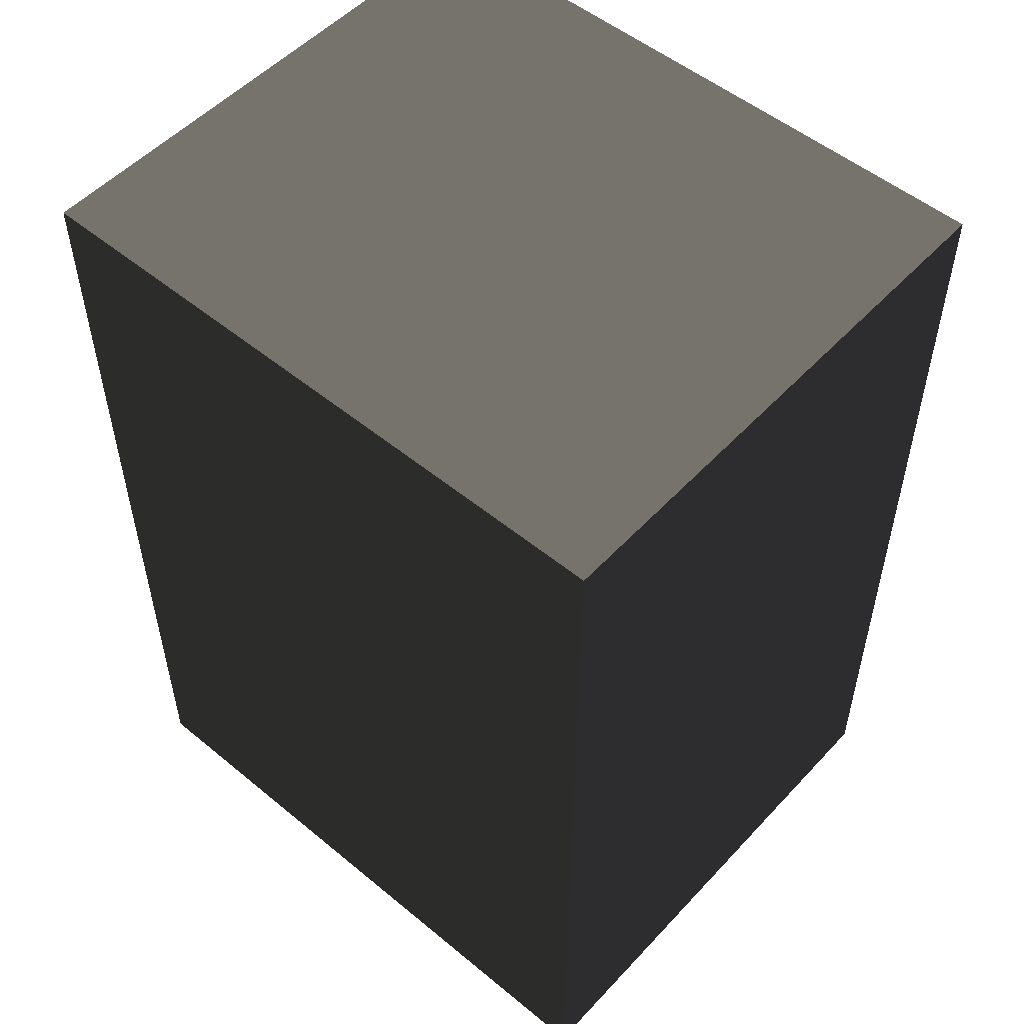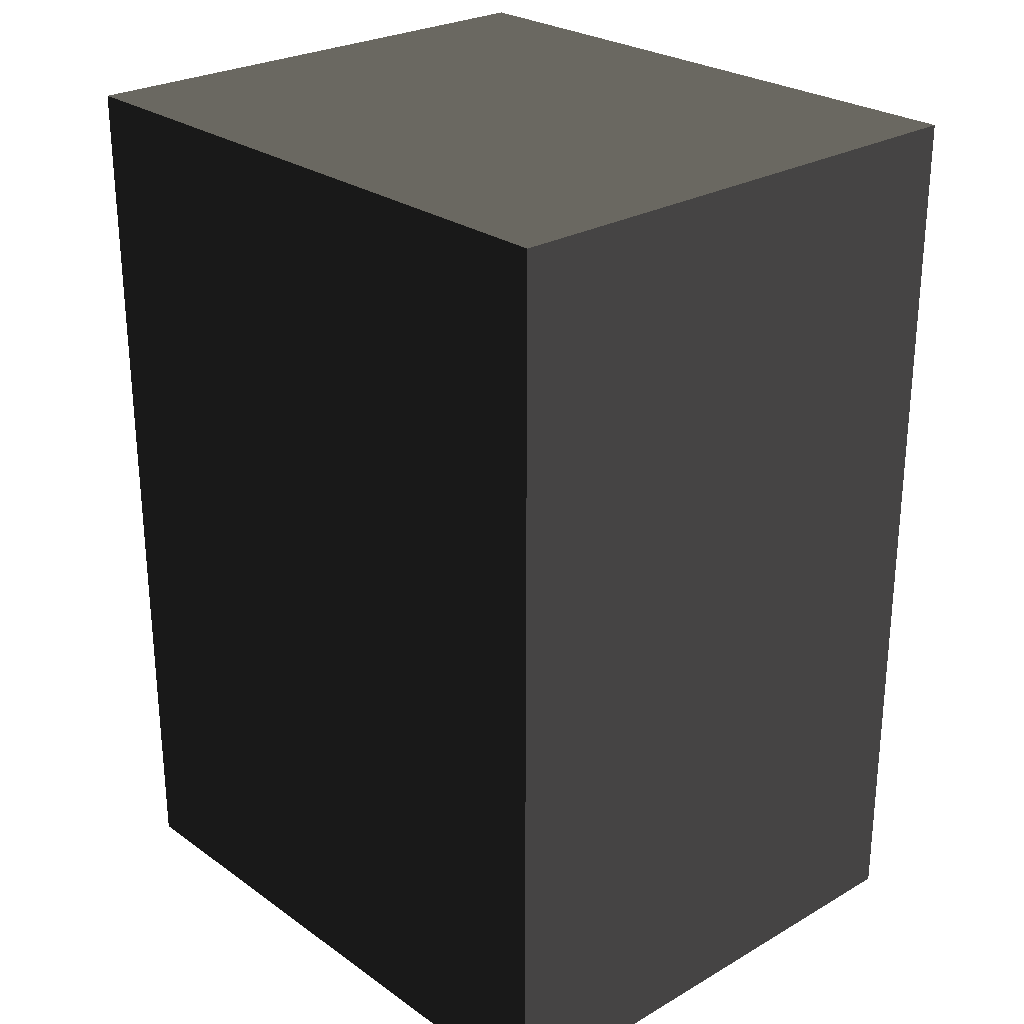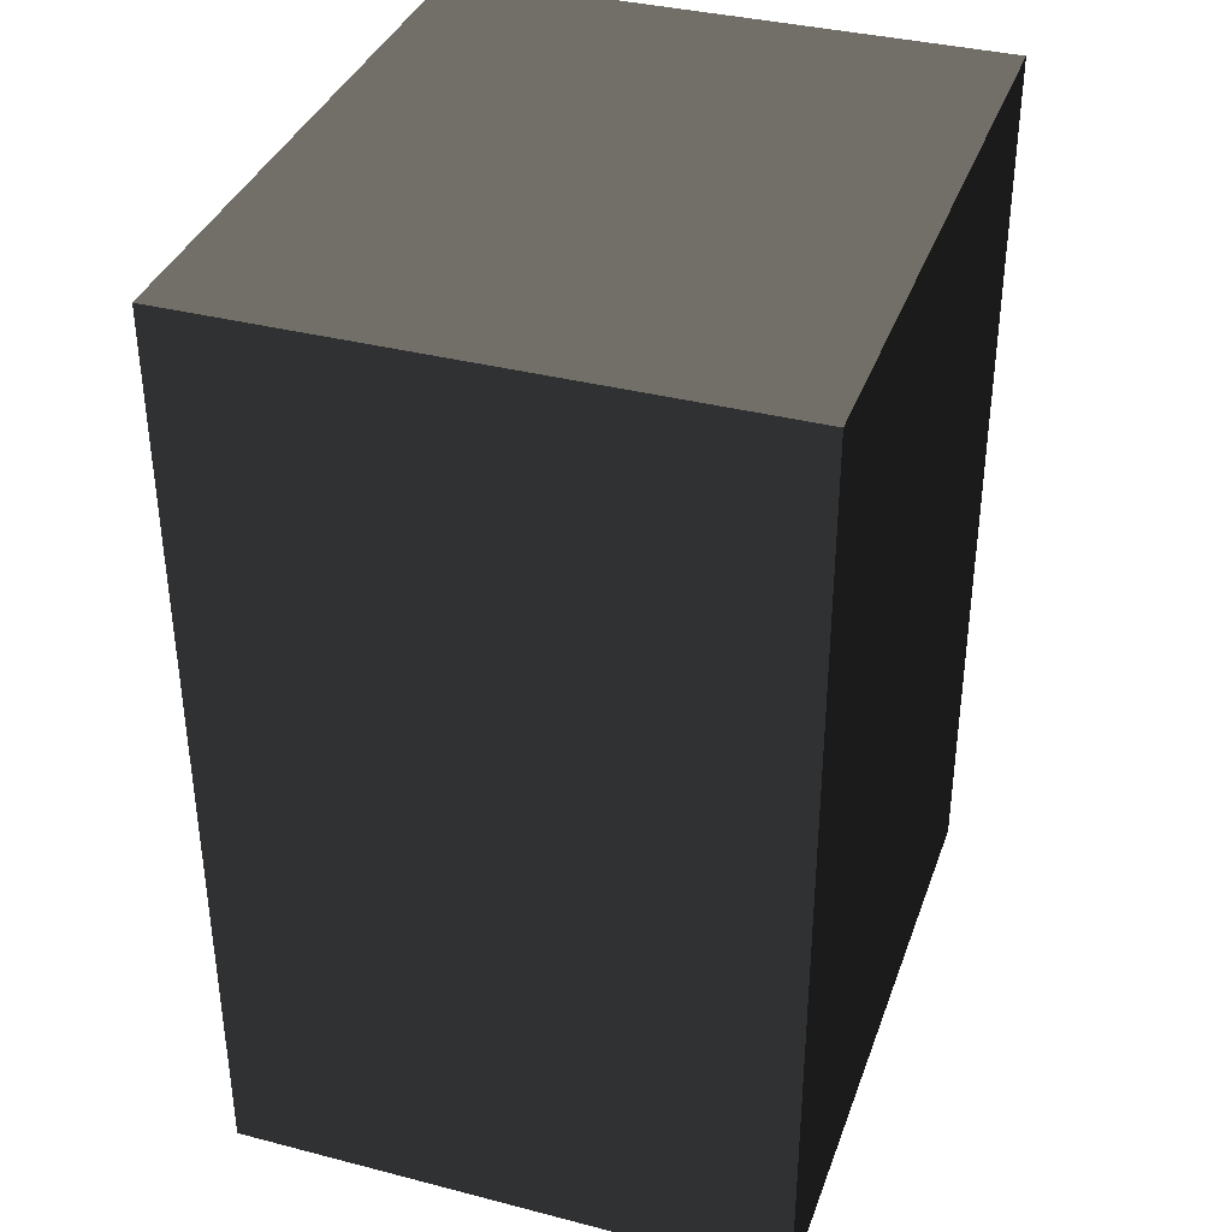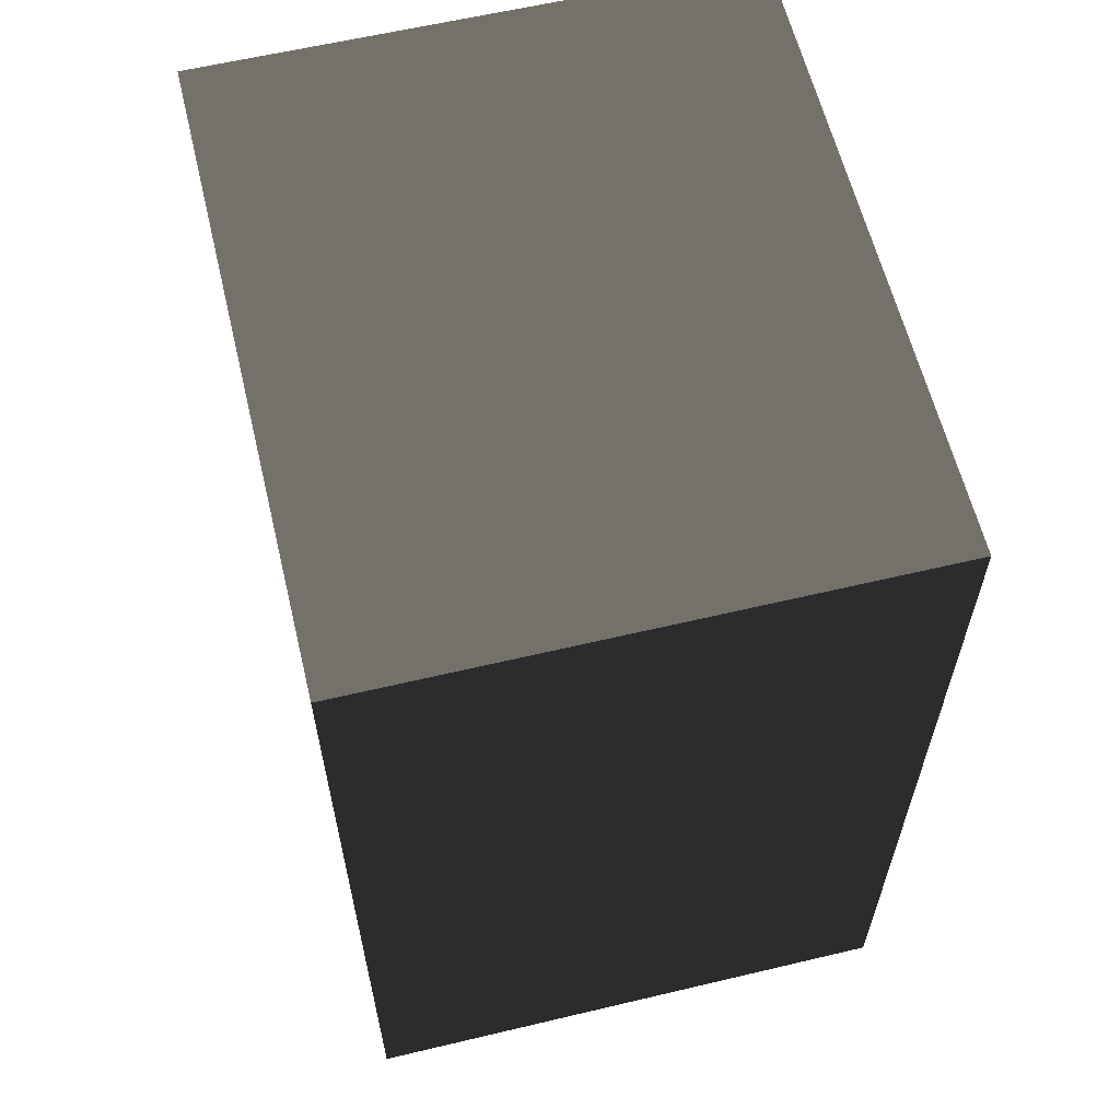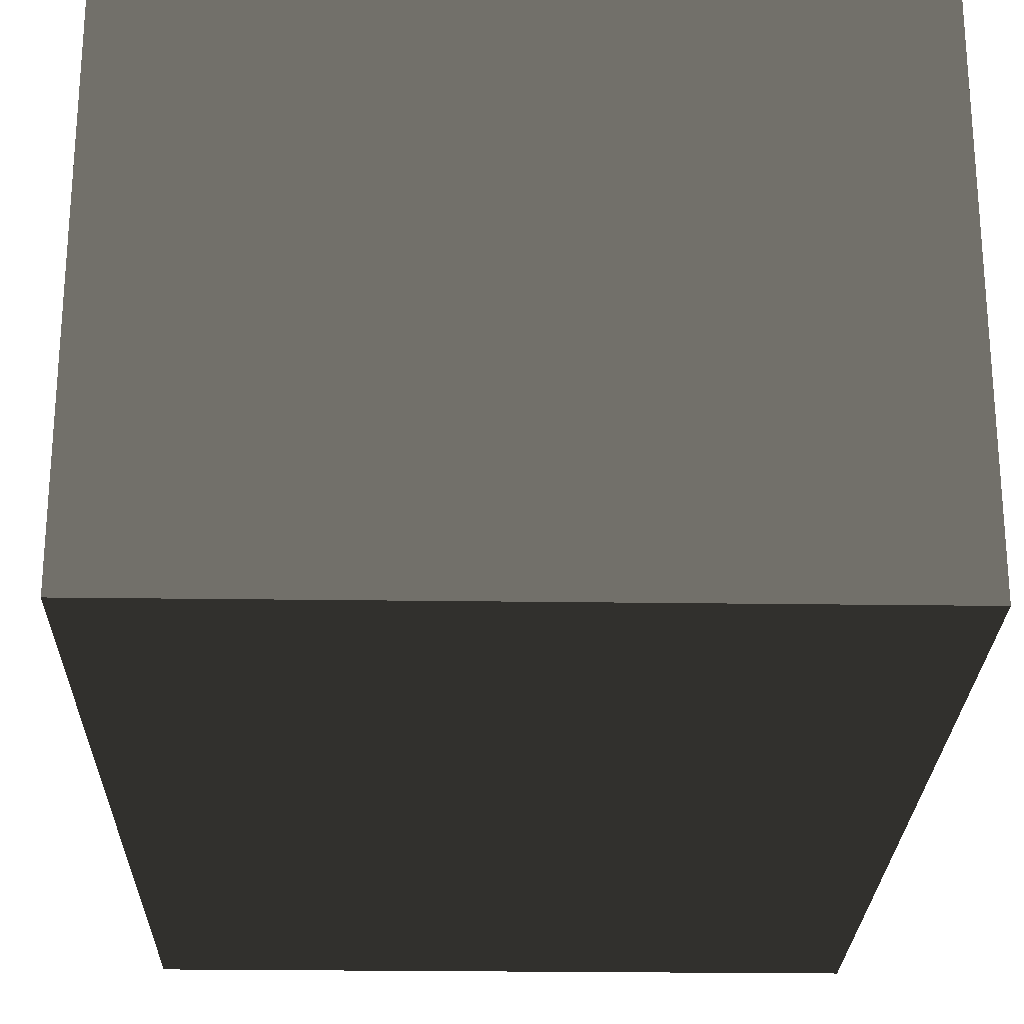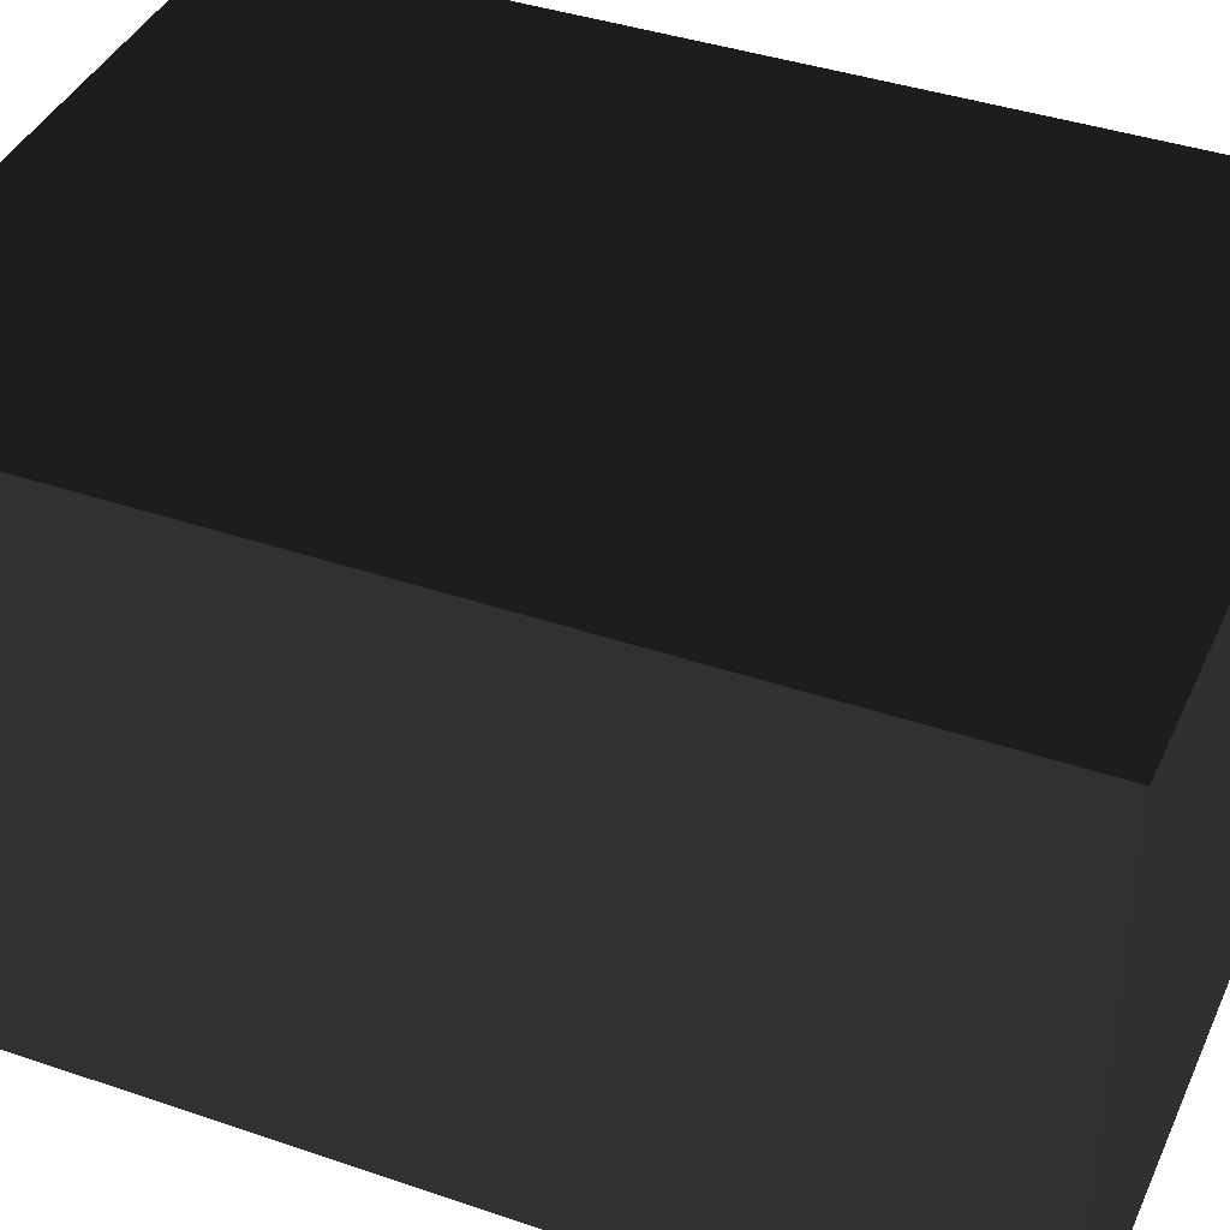
<metadata>
{"format":"obj","ext":"obj","renderer":"f3d","projection":"perspective","resolution":1024,"background":"white","views":[{"elev":52.6,"azim":-138.5,"up":"+Y"},{"elev":26.2,"azim":-132.2,"up":"+Y"},{"elev":36.6,"azim":-71.5,"up":"+Y"},{"elev":61.0,"azim":-103.6,"up":"+Y"},{"elev":-24.7,"azim":-1.3,"up":"+Z"},{"elev":40.0,"azim":-67.1,"up":"+Z"}]}
</metadata>
<code>
v -0.7083 0.02075 -0.604 0.498 0.498 0.498 #0.502
v 0.7083 0.02075 -0.604 0.498 0.498 0.498 #0.502
v 0.7083 0.02075 0.604 0.498 0.498 0.498 #0.502
v 0.7083 0.02075 0.604 0.498 0.498 0.498 #0.502
v -0.7083 0.02075 0.604 0.498 0.498 0.498 #0.502
v -0.7083 0.02075 -0.604 0.498 0.498 0.498 #0.502
v 0.7083 2.021 -0.604 0.498 0.498 0.498 #0.502
v 0.7083 0.02075 -0.604 0.498 0.498 0.498 #0.502
v -0.7083 0.02075 -0.604 0.498 0.498 0.498 #0.502
v -0.7083 0.02075 -0.604 0.498 0.498 0.498 #0.502
v -0.7083 2.021 -0.604 0.498 0.498 0.498 #0.502
v 0.7083 2.021 -0.604 0.498 0.498 0.498 #0.502
v -0.7083 2.021 -0.604 0.498 0.498 0.498 #0.502
v -0.7083 0.02075 -0.604 0.498 0.498 0.498 #0.502
v -0.7083 0.02075 0.604 0.498 0.498 0.498 #0.502
v -0.7083 0.02075 0.604 0.498 0.498 0.498 #0.502
v -0.7083 2.021 0.604 0.498 0.498 0.498 #0.502
v -0.7083 2.021 -0.604 0.498 0.498 0.498 #0.502
v -0.7083 0.02075 0.604 0.498 0.498 0.498 #0.502
v 0.7083 0.02075 0.604 0.498 0.498 0.498 #0.502
v 0.7083 2.021 0.604 0.498 0.498 0.498 #0.502
v 0.7083 2.021 0.604 0.498 0.498 0.498 #0.502
v -0.7083 2.021 0.604 0.498 0.498 0.498 #0.502
v -0.7083 0.02075 0.604 0.498 0.498 0.498 #0.502
v 0.7083 0.02075 0.604 0.498 0.498 0.498 #0.502
v 0.7083 0.02075 -0.604 0.498 0.498 0.498 #0.502
v 0.7083 2.021 -0.604 0.498 0.498 0.498 #0.502
v 0.7083 2.021 -0.604 0.498 0.498 0.498 #0.502
v 0.7083 2.021 0.604 0.498 0.498 0.498 #0.502
v 0.7083 0.02075 0.604 0.498 0.498 0.498 #0.502
v 0.7083 2.021 0.604 0.498 0.498 0.498 #0.502
v 0.7083 2.021 -0.604 0.498 0.498 0.498 #0.502
v -0.7083 2.021 -0.604 0.498 0.498 0.498 #0.502
v -0.7083 2.021 -0.604 0.498 0.498 0.498 #0.502
v -0.7083 2.021 0.604 0.498 0.498 0.498 #0.502
v 0.7083 2.021 0.604 0.498 0.498 0.498 #0.502
f 1 2 3
f 4 5 6
f 7 8 9
f 10 11 12
f 13 14 15
f 16 17 18
f 19 20 21
f 22 23 24
f 25 26 27
f 28 29 30
f 31 32 33
f 34 35 36

</code>
